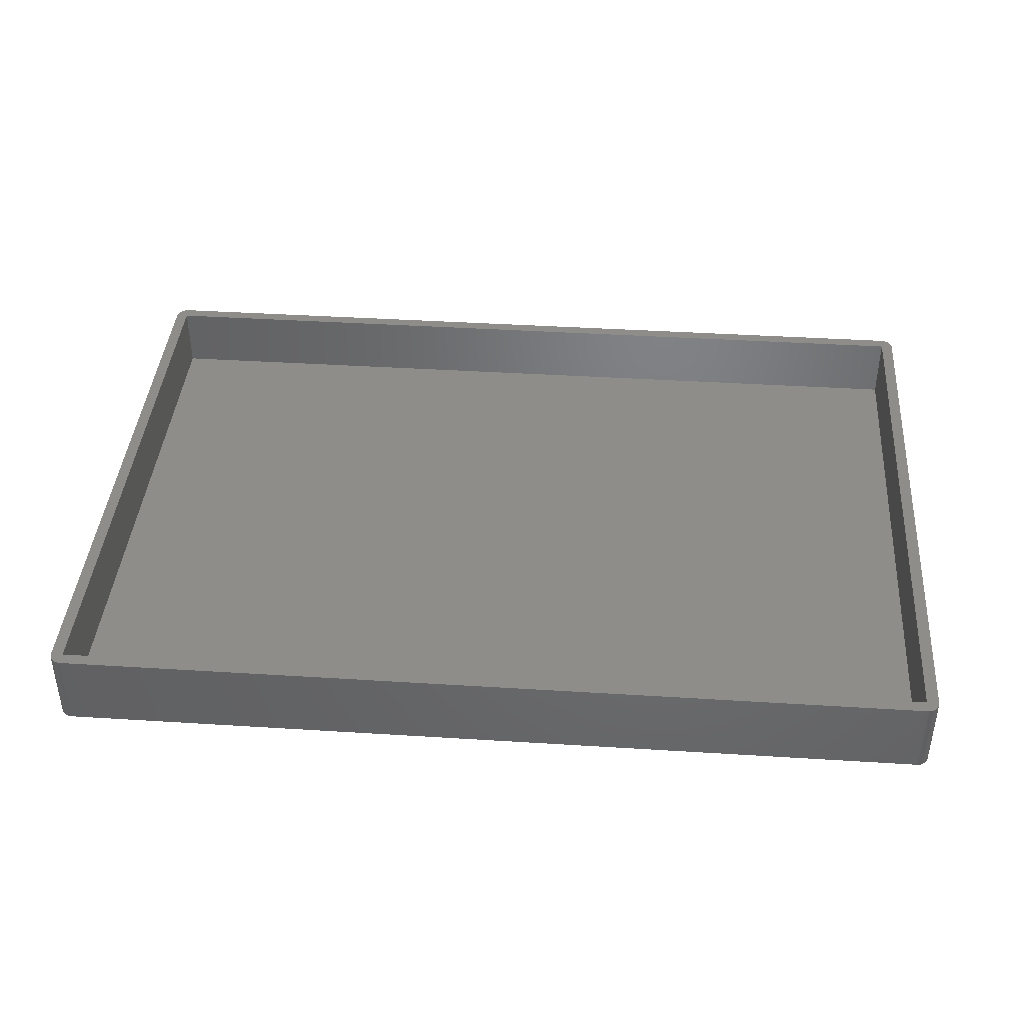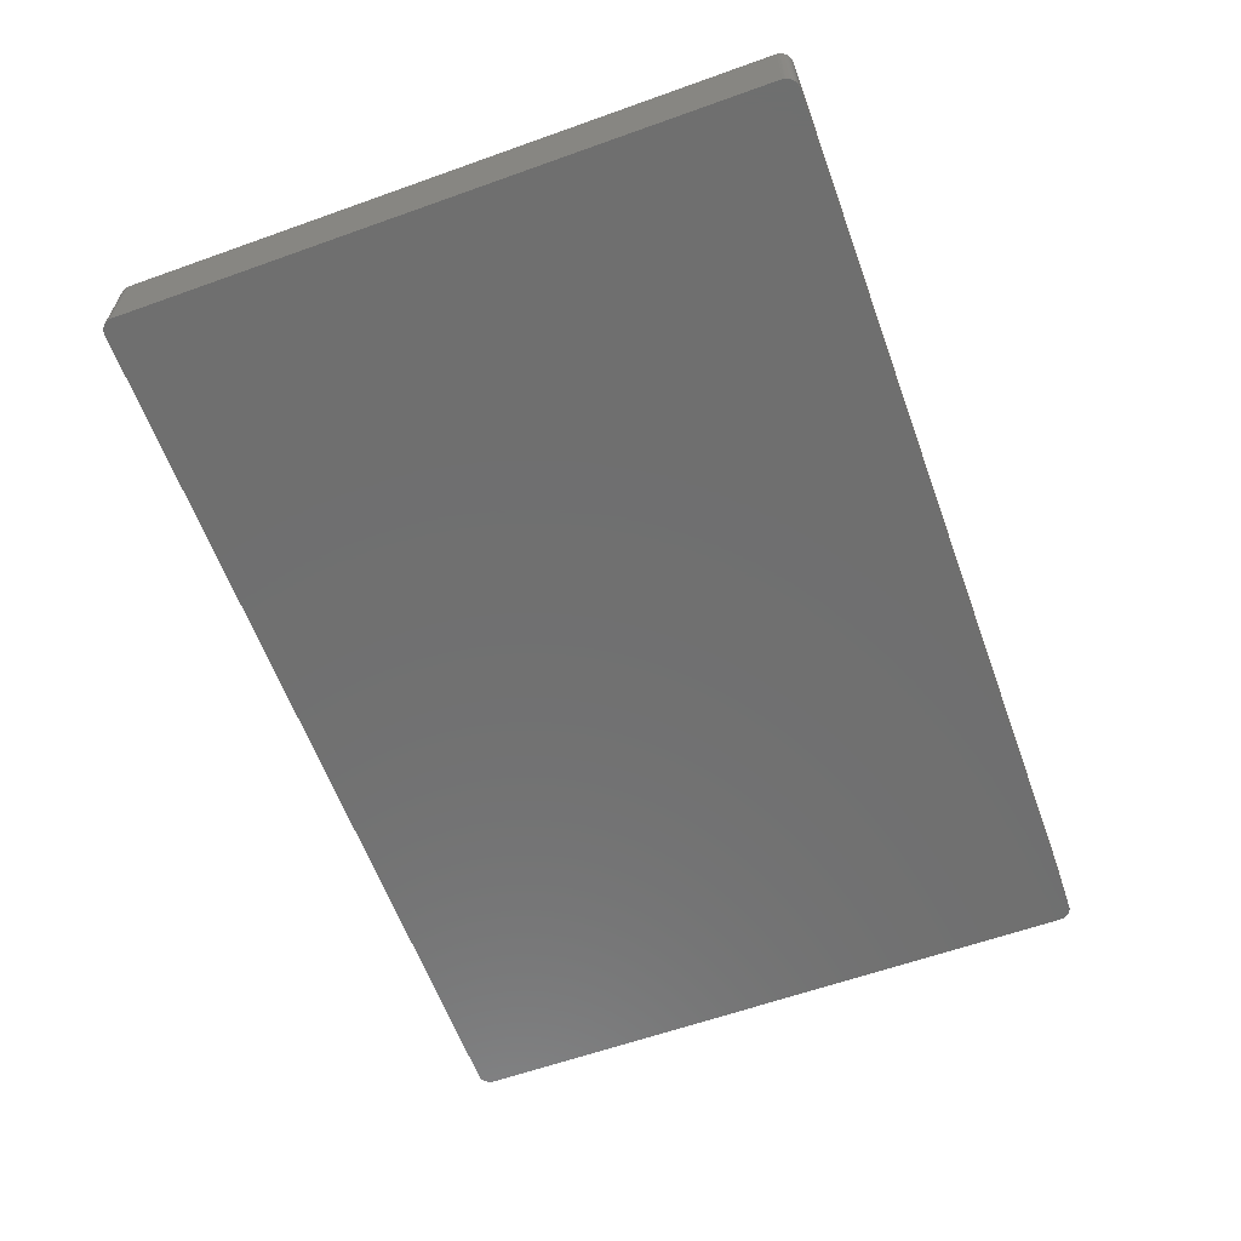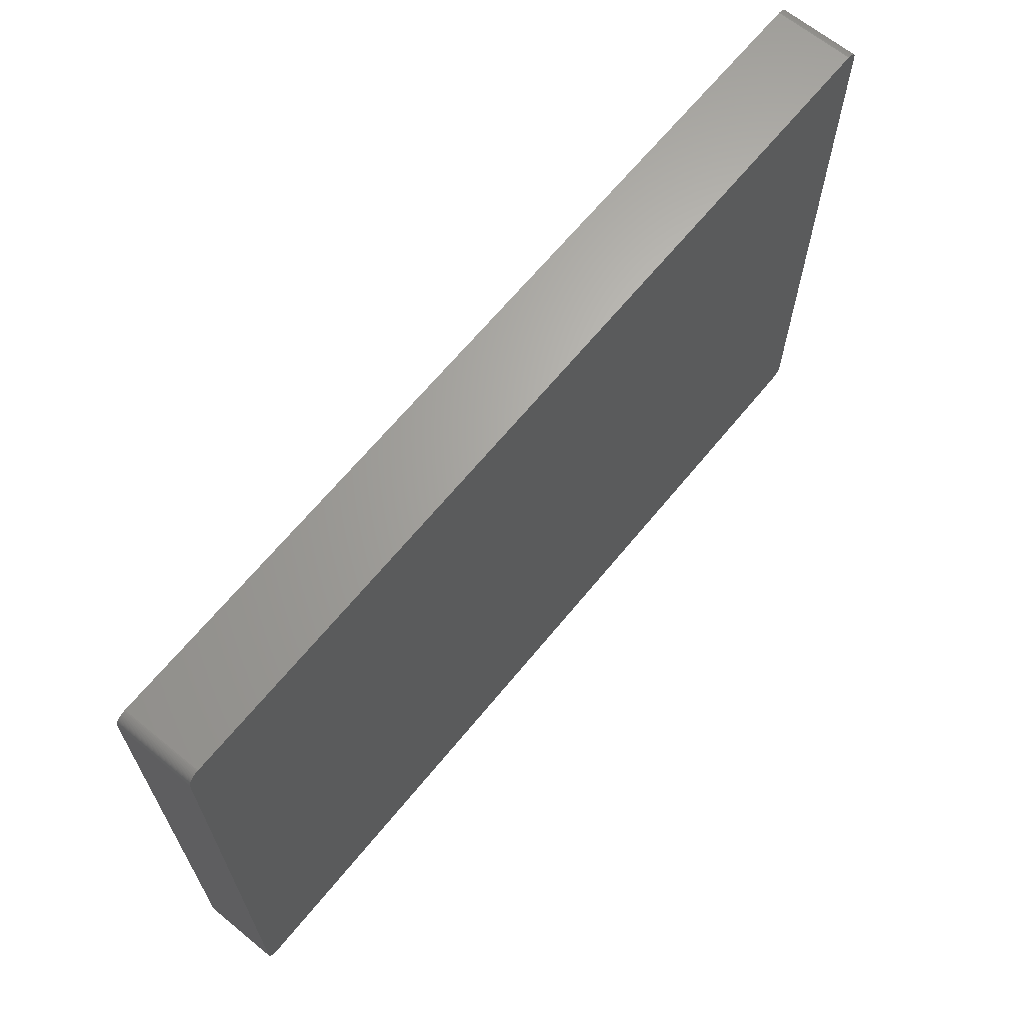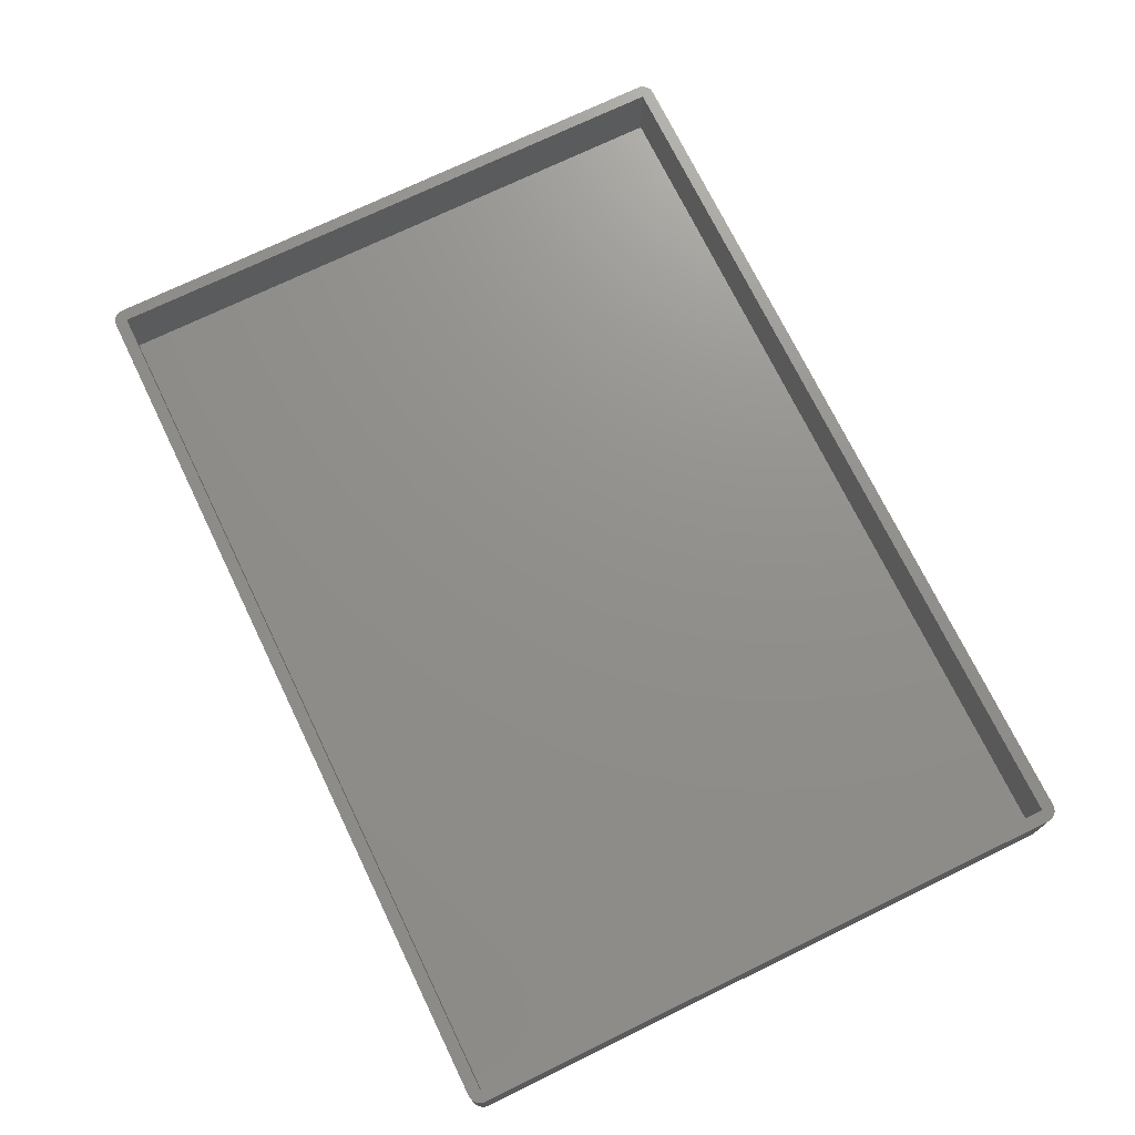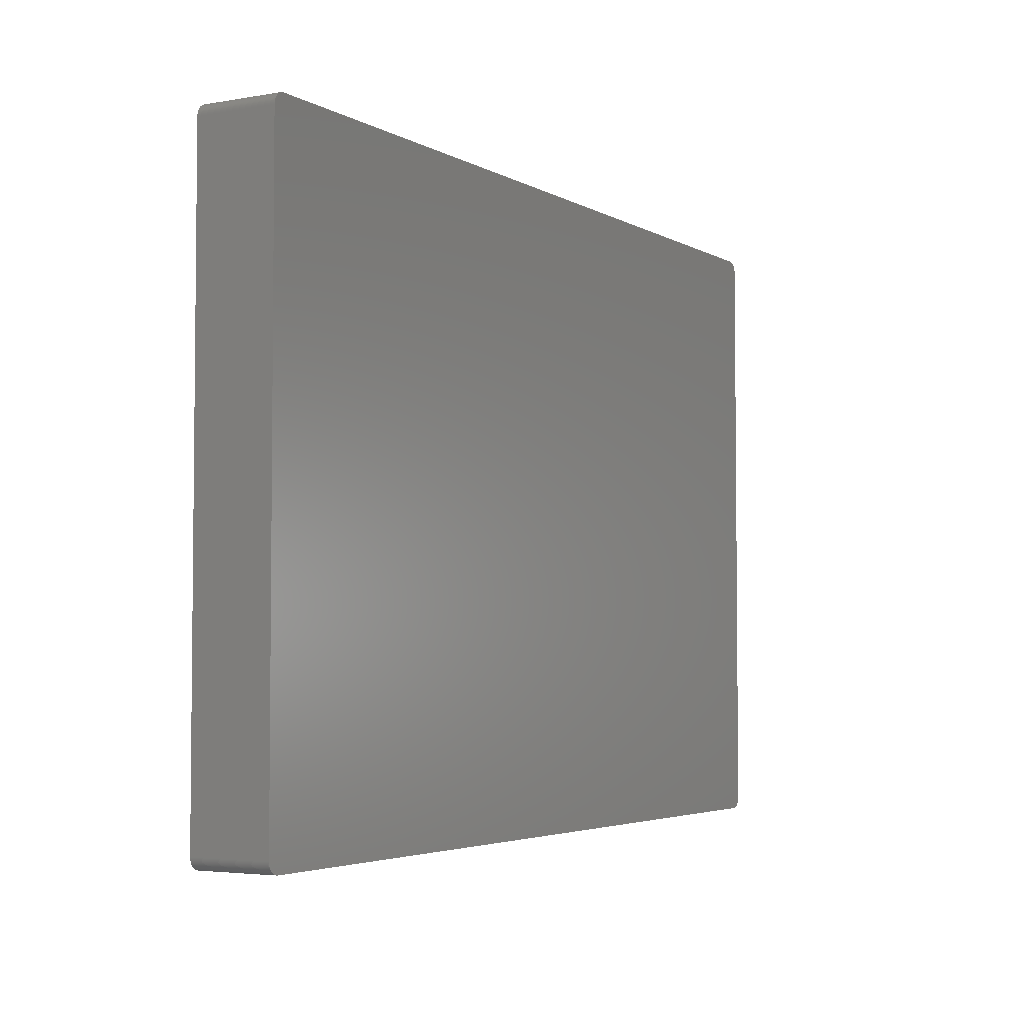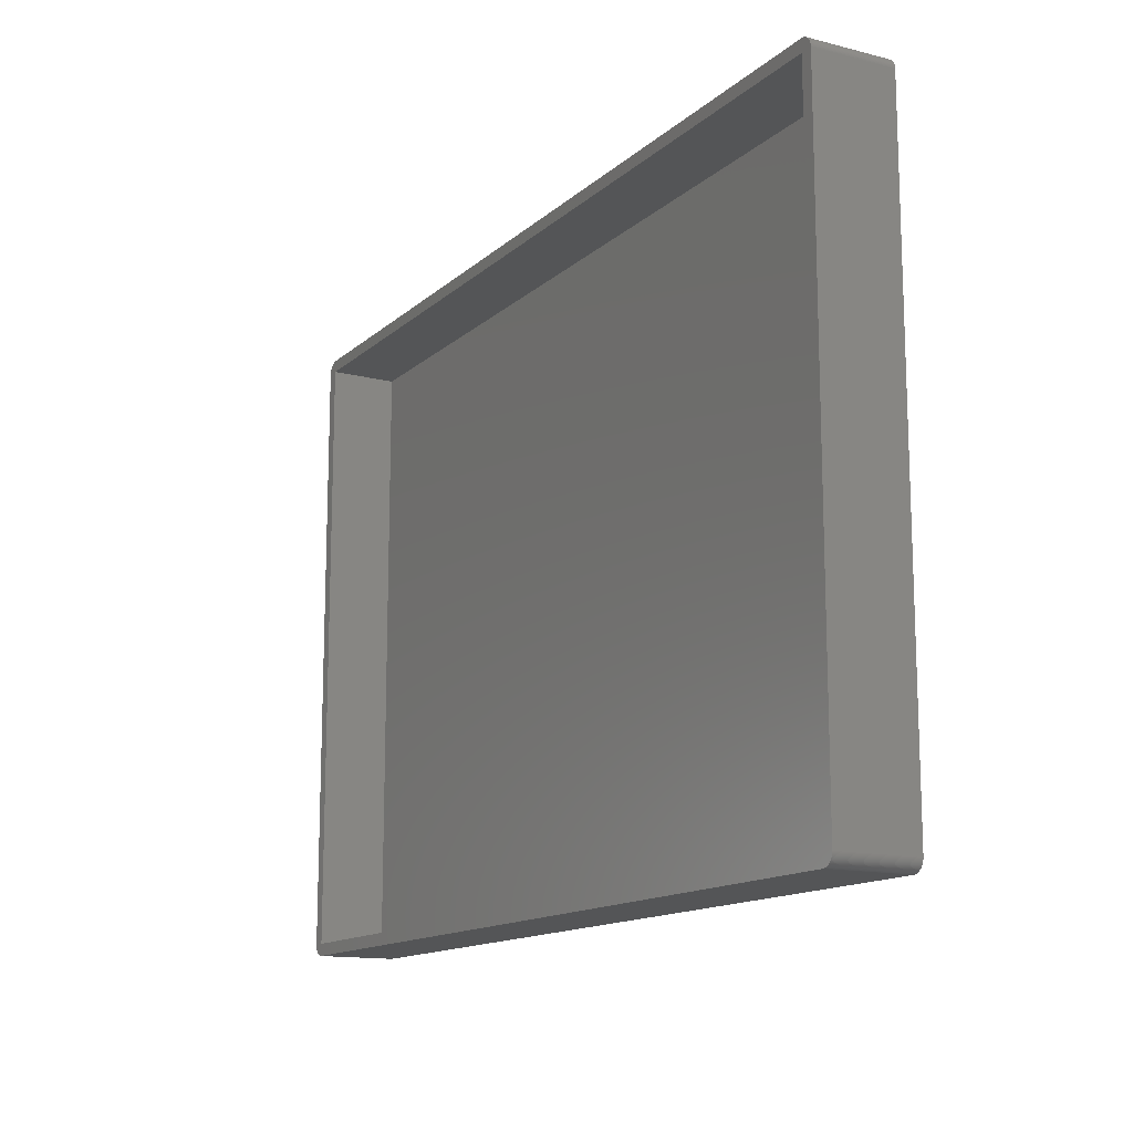
<metadata>
{"format":"stl","ext":"stl","renderer":"f3d","projection":"perspective","resolution":1024,"background":"white","views":[{"elev":40.7,"azim":4.4,"up":"+Z"},{"elev":-61.3,"azim":-70.0,"up":"+Z"},{"elev":65.9,"azim":129.3,"up":"+Y"},{"elev":72.7,"azim":-115.9,"up":"+Z"},{"elev":-3.8,"azim":120.2,"up":"+Y"},{"elev":-13.8,"azim":60.8,"up":"+Y"}]}
</metadata>
<code>
# stl→obj: 192 verts, 380 faces
v -1.532 101.3 0
v -1.439 101.4 13
v -1.439 101.4 0
v -1.532 101.3 13
v -1.956 100.4 0
v -1.923 100.6 13
v -1.923 100.6 0
v -1.956 100.4 13
v -1.981 100.3 0
v -1.981 100.3 13
v 144 100 13
v 146 100 13
v 146 100.1 13
v 146 0 13
v 146 100.3 13
v 144 0 13
v 146 100.4 13
v 146 -0.1395 13
v 145.9 100.6 13
v 146 -0.2783 13
v 145.9 100.7 13
v 146 -0.4158 13
v 145.8 100.8 13
v 145.9 -0.5513 13
v 145.8 100.9 13
v 145.9 -0.684 13
v 145.7 101.1 13
v 145.8 -0.8135 13
v 145.6 101.2 13
v 145.8 -0.9389 13
v 145.5 101.3 13
v 145.7 -1.06 13
v 145.4 101.4 13
v 145.6 -1.176 13
v 145.3 101.5 13
v 145.5 -1.286 13
v 145.2 101.6 13
v 145.4 -1.389 13
v 145.1 101.7 13
v 145.3 -1.486 13
v 145 101.7 13
v 145.2 -1.576 13
v 144.9 101.8 13
v 145.1 -1.658 13
v 144.7 101.9 13
v 145 -1.732 13
v 144.6 101.9 13
v 144.9 -1.798 13
v 144.5 101.9 13
v 144.7 -1.854 13
v 144.3 102 13
v 144.6 -1.902 13
v 144.2 102 13
v 144.5 -1.941 13
v 144.1 102 13
v 144.3 -1.97 13
v 144.2 -1.989 13
v 0 100 13
v -0.2091 102 13
v -0.0698 102 13
v 144.1 -1.999 13
v 0 0 13
v -0.0698 -1.999 13
v -2 100 13
v -0.3473 102 13
v -2 0 13
v -0.4838 101.9 13
v -1.995 -0.1395 13
v -0.618 101.9 13
v -0.2091 -1.989 13
v -0.7492 101.9 13
v -0.3473 -1.97 13
v -0.8767 101.8 13
v -0.4838 -1.941 13
v -1 101.7 13
v -0.618 -1.902 13
v -1.118 101.7 13
v -0.7492 -1.854 13
v -1.231 101.6 13
v -0.8767 -1.798 13
v -1.338 101.5 13
v -1 -1.732 13
v -1.118 -1.658 13
v -1.231 -1.576 13
v -1.618 101.2 13
v -1.338 -1.486 13
v -1.696 101.1 13
v -1.439 -1.389 13
v -1.766 100.9 13
v -1.532 -1.286 13
v -1.827 100.8 13
v -1.618 -1.176 13
v -1.879 100.7 13
v -1.696 -1.06 13
v -1.766 -0.9389 13
v -1.827 -0.8135 13
v -1.879 -0.684 13
v -1.995 100.1 13
v -1.923 -0.5513 13
v -1.956 -0.4158 13
v -1.981 -0.2783 13
v 144.1 102 0
v -0.0698 102 0
v -2 100 0
v -1.995 100.1 0
v 145 101.7 0
v 144.9 101.8 0
v 146 100 0
v 146 0 0
v 145.6 101.2 0
v 145.7 101.1 0
v -0.0698 -1.999 0
v 144.1 -1.999 0
v -1.338 -1.486 0
v -1.231 -1.576 0
v -1.766 100.9 0
v -1.696 101.1 0
v -0.2091 102 0
v -0.3473 102 0
v 146 -0.2783 0
v 146 -0.4158 0
v 146 -0.1395 0
v 145.5 101.3 0
v 146 100.4 0
v 146 100.3 0
v 145.8 -0.9389 0
v 145.7 -1.06 0
v 145.6 -1.176 0
v 145 -1.732 0
v 145.1 -1.658 0
v 144.3 -1.97 0
v 144.5 -1.941 0
v -0.3473 -1.97 0
v -0.2091 -1.989 0
v -0.7492 -1.854 0
v -0.618 -1.902 0
v -1.532 -1.286 0
v -1.618 -1.176 0
v -2 0 0
v -1 101.7 0
v -1.118 101.7 0
v -0.4838 101.9 0
v -0.618 101.9 0
v 145.1 101.7 0
v 144.7 101.9 0
v 144.6 101.9 0
v 144.3 102 0
v 144.2 102 0
v 145.8 100.9 0
v 146 100.1 0
v 145.8 -0.8135 0
v 145.5 -1.286 0
v 144.2 -1.989 0
v 144.6 -1.902 0
v -0.4838 -1.941 0
v -0.8767 -1.798 0
v -1.118 -1.658 0
v -1 -1.732 0
v -1.696 -1.06 0
v -1.766 -0.9389 0
v -1.439 -1.389 0
v -1.995 -0.1395 0
v -1.879 100.7 0
v -1.827 100.8 0
v -1.618 101.2 0
v 144.5 101.9 0
v 145.2 101.6 0
v 145.3 101.5 0
v 145.4 101.4 0
v 145.8 100.8 0
v 145.9 100.7 0
v 145.9 100.6 0
v 145.9 -0.5513 0
v 145.9 -0.684 0
v 145.2 -1.576 0
v 145.3 -1.486 0
v 145.4 -1.389 0
v 144.7 -1.854 0
v 144.9 -1.798 0
v -0.7492 101.9 0
v -0.8767 101.8 0
v -1.231 101.6 0
v -1.338 101.5 0
v -1.827 -0.8135 0
v -1.879 -0.684 0
v -1.923 -0.5513 0
v -1.956 -0.4158 0
v -1.981 -0.2783 0
v 0 100 2
v 0 0 2
v 144 0 2
v 144 100 2
f 1 2 3
f 2 1 4
f 5 6 7
f 6 5 8
f 9 8 5
f 8 9 10
f 11 12 13
f 12 11 14
f 11 13 15
f 16 14 11
f 11 15 17
f 14 16 18
f 11 17 19
f 18 16 20
f 11 19 21
f 20 16 22
f 11 21 23
f 22 16 24
f 11 23 25
f 24 16 26
f 11 25 27
f 26 16 28
f 11 27 29
f 28 16 30
f 11 29 31
f 30 16 32
f 11 31 33
f 32 16 34
f 11 33 35
f 34 16 36
f 11 35 37
f 36 16 38
f 11 37 39
f 38 16 40
f 11 39 41
f 40 16 42
f 11 41 43
f 42 16 44
f 11 43 45
f 44 16 46
f 11 45 47
f 46 16 48
f 11 47 49
f 48 16 50
f 11 49 51
f 50 16 52
f 11 51 53
f 52 16 54
f 11 53 55
f 54 16 56
f 56 16 57
f 55 58 11
f 59 58 60
f 60 58 55
f 57 16 61
f 62 61 16
f 62 63 61
f 58 64 62
f 65 58 59
f 66 62 64
f 67 58 65
f 68 62 66
f 69 58 67
f 62 70 63
f 71 58 69
f 62 72 70
f 73 58 71
f 62 74 72
f 75 58 73
f 62 76 74
f 77 58 75
f 62 78 76
f 79 58 77
f 62 80 78
f 81 58 79
f 62 82 80
f 2 58 81
f 62 83 82
f 4 58 2
f 62 84 83
f 85 58 4
f 62 86 84
f 87 58 85
f 62 88 86
f 89 58 87
f 62 90 88
f 91 58 89
f 62 92 90
f 93 58 91
f 62 94 92
f 6 58 93
f 62 95 94
f 8 58 6
f 62 96 95
f 10 58 8
f 62 97 96
f 98 58 10
f 62 99 97
f 58 98 64
f 62 100 99
f 62 101 100
f 62 68 101
f 102 60 55
f 60 102 103
f 104 98 105
f 98 104 64
f 105 10 9
f 10 105 98
f 106 43 41
f 43 106 107
f 14 108 12
f 108 14 109
f 27 110 29
f 110 27 111
f 112 61 63
f 61 112 113
f 114 84 86
f 84 114 115
f 116 87 117
f 87 116 89
f 118 65 59
f 65 118 119
f 22 120 20
f 120 22 121
f 18 109 14
f 109 18 122
f 29 123 31
f 123 29 110
f 15 124 17
f 124 15 125
f 32 126 30
f 126 32 127
f 34 127 32
f 127 34 128
f 129 44 46
f 44 129 130
f 131 54 56
f 54 131 132
f 133 70 72
f 70 133 134
f 135 76 78
f 76 135 136
f 137 92 138
f 92 137 90
f 139 64 104
f 64 139 66
f 140 77 75
f 77 140 141
f 119 67 65
f 67 119 142
f 103 59 60
f 59 103 118
f 142 69 67
f 69 142 143
f 144 41 39
f 41 144 106
f 145 47 45
f 47 145 146
f 147 53 51
f 53 147 148
f 20 122 18
f 122 20 120
f 25 111 27
f 111 25 149
f 12 150 13
f 150 12 108
f 30 151 28
f 151 30 126
f 36 128 34
f 128 36 152
f 113 57 61
f 57 113 153
f 132 52 54
f 52 132 154
f 136 74 76
f 74 136 155
f 156 78 80
f 78 156 135
f 157 82 83
f 82 157 158
f 115 83 84
f 83 115 157
f 159 95 160
f 95 159 94
f 138 94 159
f 94 138 92
f 161 90 137
f 90 161 88
f 162 66 139
f 66 162 68
f 7 93 163
f 93 7 6
f 164 89 116
f 89 164 91
f 165 4 1
f 4 165 85
f 148 55 53
f 55 148 102
f 166 51 49
f 51 166 147
f 146 49 47
f 49 146 166
f 107 45 43
f 45 107 145
f 167 39 37
f 39 167 144
f 168 37 35
f 37 168 167
f 169 35 33
f 35 169 168
f 31 169 33
f 169 31 123
f 23 149 25
f 149 23 170
f 21 170 23
f 170 21 171
f 19 171 21
f 171 19 172
f 17 172 19
f 172 17 124
f 13 125 15
f 125 13 150
f 26 173 24
f 173 26 174
f 175 40 42
f 40 175 176
f 38 152 36
f 152 38 177
f 153 56 57
f 56 153 131
f 130 42 44
f 42 130 175
f 178 48 50
f 48 178 179
f 154 50 52
f 50 154 178
f 179 46 48
f 46 179 129
f 134 63 70
f 63 134 112
f 155 72 74
f 72 155 133
f 158 80 82
f 80 158 156
f 161 86 88
f 86 161 114
f 113 109 122
f 109 113 108
f 113 122 120
f 102 108 113
f 113 120 121
f 108 102 150
f 113 121 173
f 150 102 125
f 113 173 174
f 125 102 124
f 113 174 151
f 124 102 172
f 113 151 126
f 172 102 171
f 113 126 127
f 171 102 170
f 113 127 128
f 170 102 149
f 113 128 152
f 149 102 111
f 113 152 177
f 111 102 110
f 113 177 176
f 110 102 123
f 113 176 175
f 123 102 169
f 113 175 130
f 169 102 168
f 113 130 129
f 168 102 167
f 113 129 179
f 167 102 144
f 113 179 178
f 144 102 106
f 113 178 154
f 106 102 107
f 113 154 132
f 107 102 145
f 113 132 131
f 145 102 146
f 113 131 153
f 146 102 166
f 166 102 147
f 147 102 148
f 112 102 113
f 112 103 102
f 139 112 134
f 112 139 103
f 139 134 133
f 104 103 139
f 139 133 155
f 103 104 118
f 139 155 136
f 118 104 119
f 139 136 135
f 119 104 142
f 139 135 156
f 142 104 143
f 180 104 181
f 139 156 158
f 139 158 157
f 143 104 180
f 139 157 115
f 181 104 140
f 139 115 114
f 140 104 141
f 139 114 161
f 141 104 182
f 139 161 137
f 182 104 183
f 139 137 138
f 183 104 3
f 139 138 159
f 3 104 1
f 139 159 160
f 1 104 165
f 139 160 184
f 165 104 117
f 139 184 185
f 117 104 116
f 139 185 186
f 116 104 164
f 139 186 187
f 164 104 163
f 139 187 188
f 163 104 7
f 139 188 162
f 7 104 5
f 5 104 9
f 9 104 105
f 187 101 188
f 101 187 100
f 188 68 162
f 68 188 101
f 160 96 184
f 96 160 95
f 184 97 185
f 97 184 96
f 182 81 79
f 81 182 183
f 141 79 77
f 79 141 182
f 163 91 164
f 91 163 93
f 117 85 165
f 85 117 87
f 24 121 22
f 121 24 173
f 176 38 40
f 38 176 177
f 185 99 186
f 99 185 97
f 186 100 187
f 100 186 99
f 183 2 81
f 2 183 3
f 181 75 73
f 75 181 140
f 180 73 71
f 73 180 181
f 143 71 69
f 71 143 180
f 28 174 26
f 174 28 151
f 62 189 58
f 189 62 190
f 191 11 192
f 11 191 16
f 189 191 192
f 191 189 190
f 191 62 16
f 62 191 190
f 189 11 58
f 11 189 192

</code>
